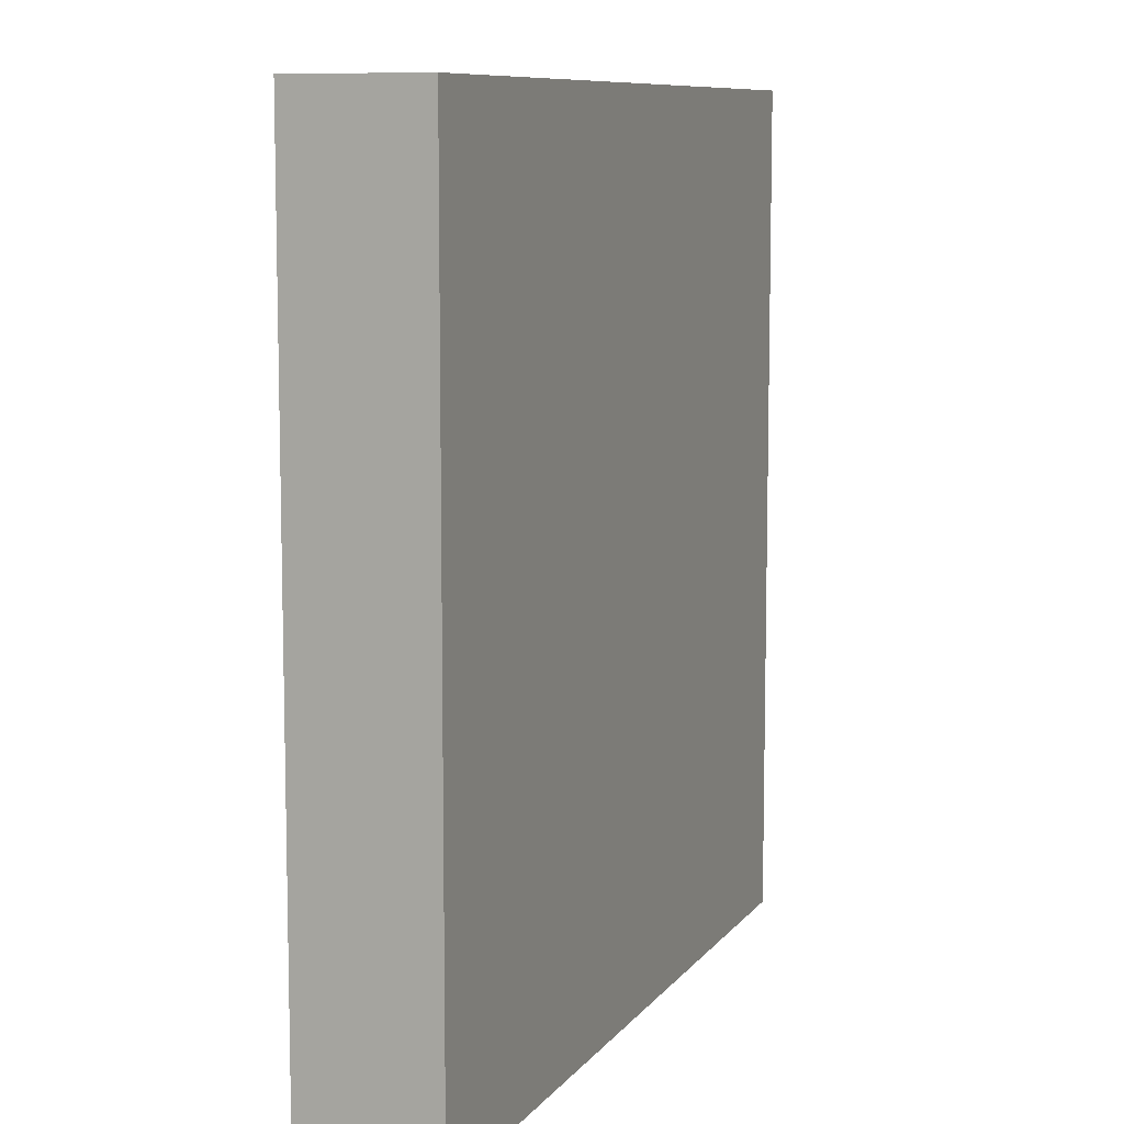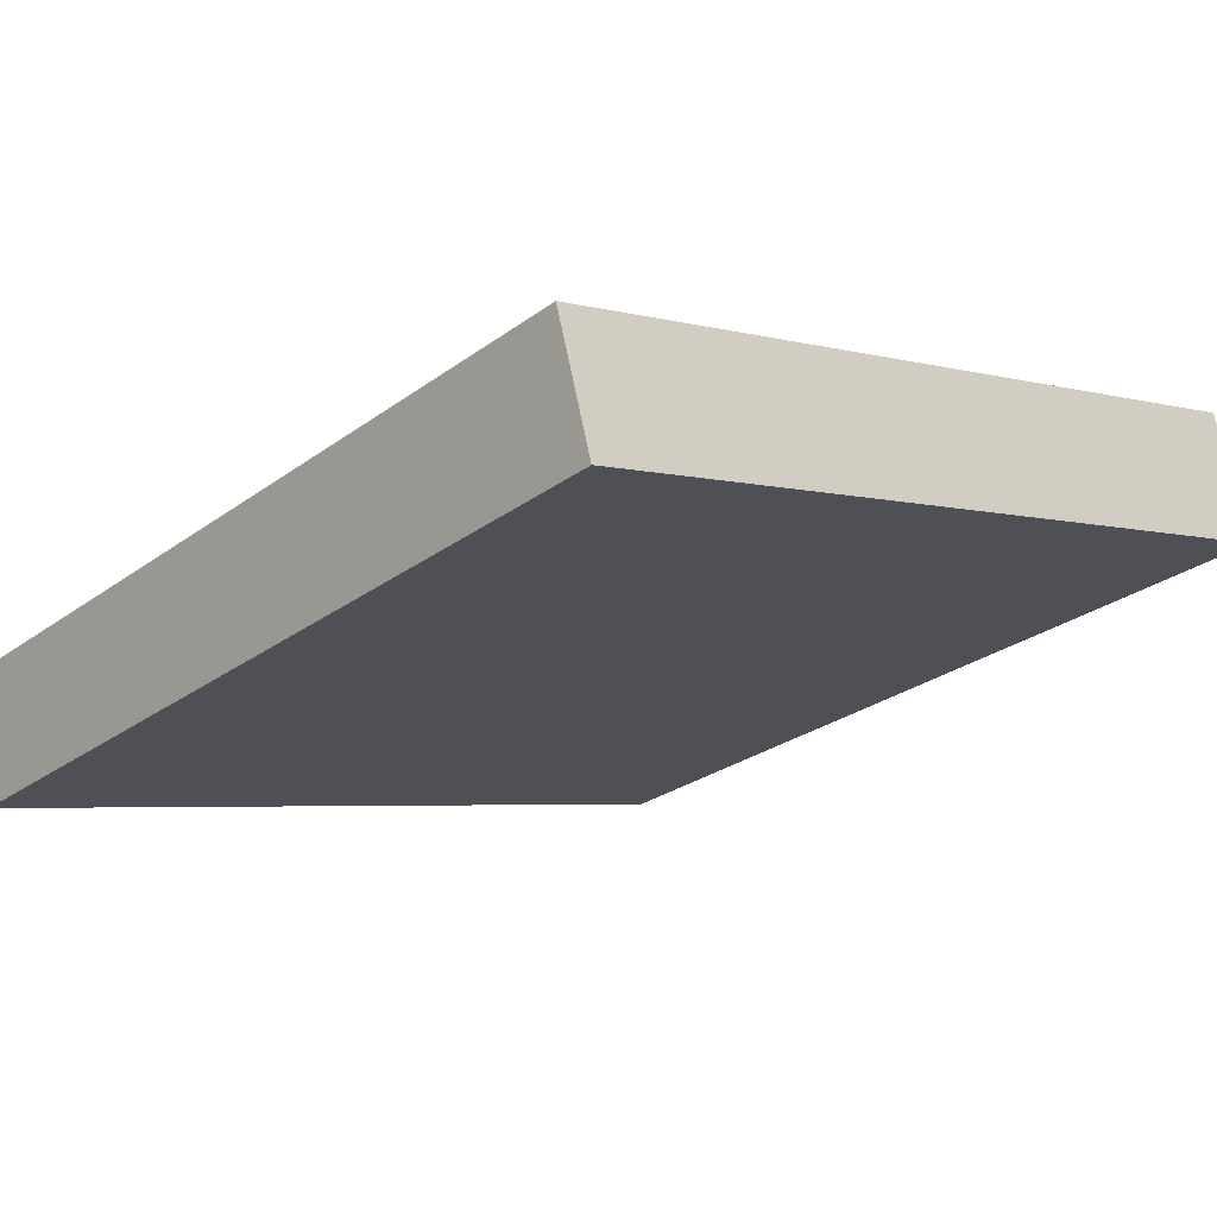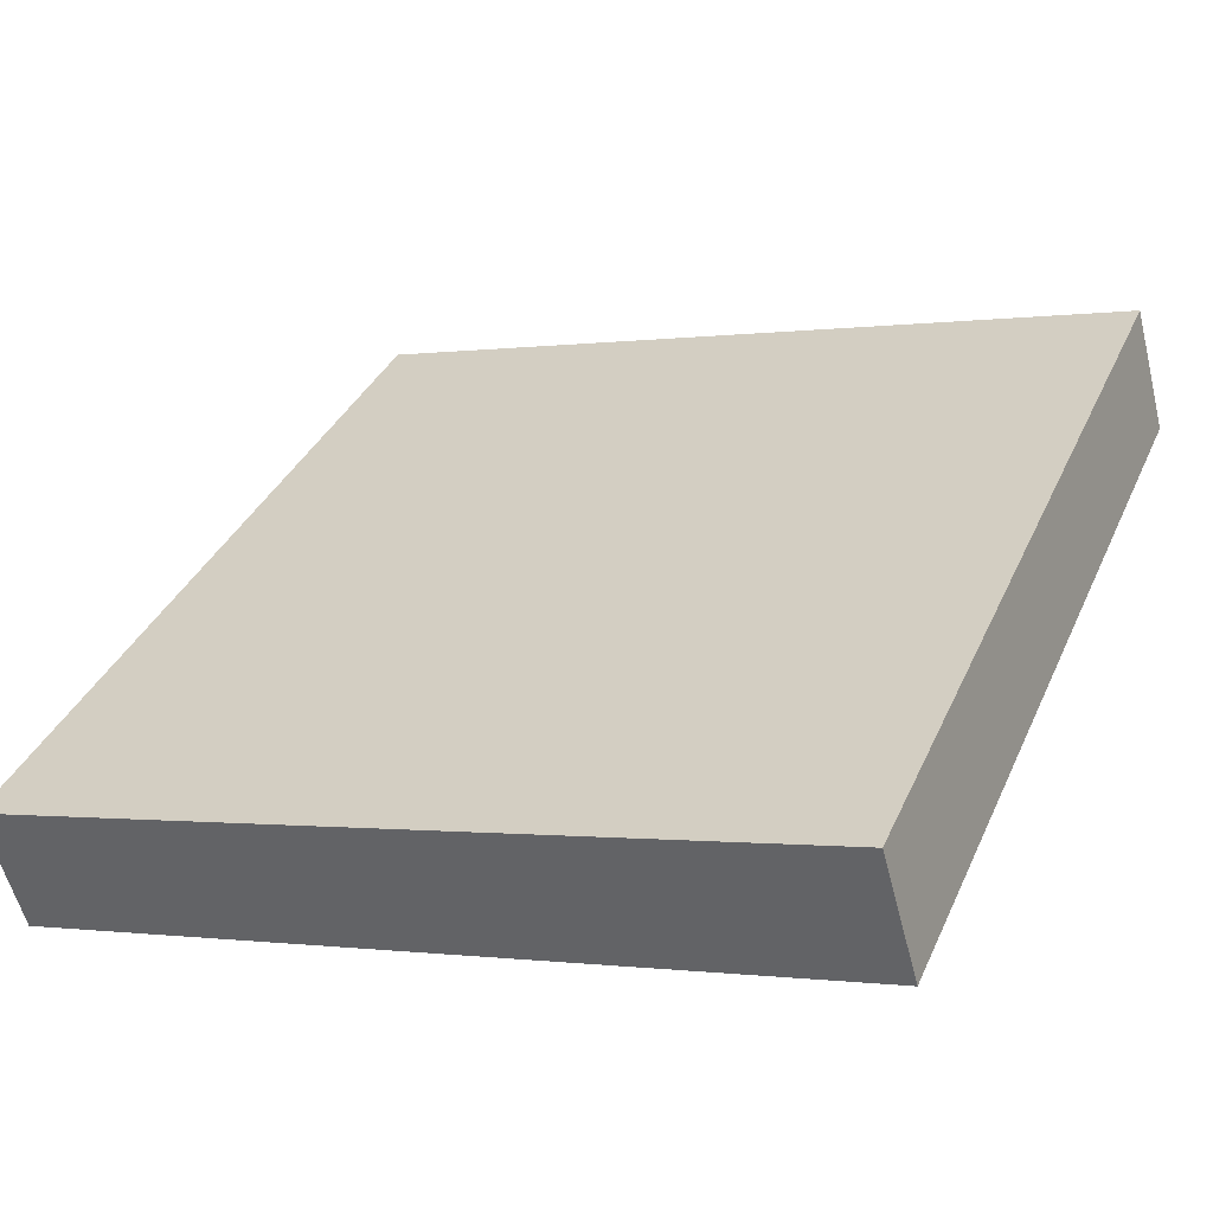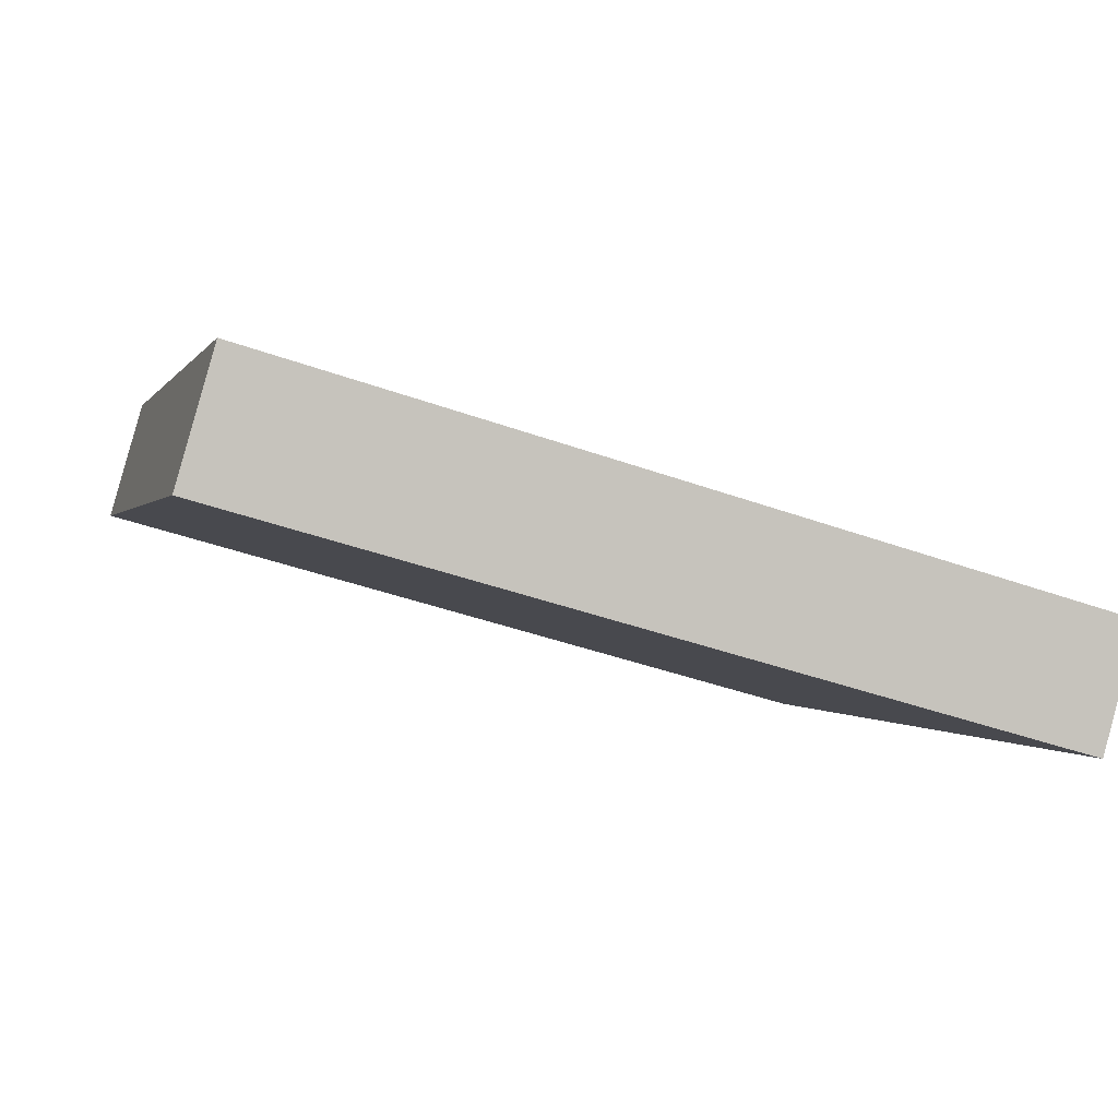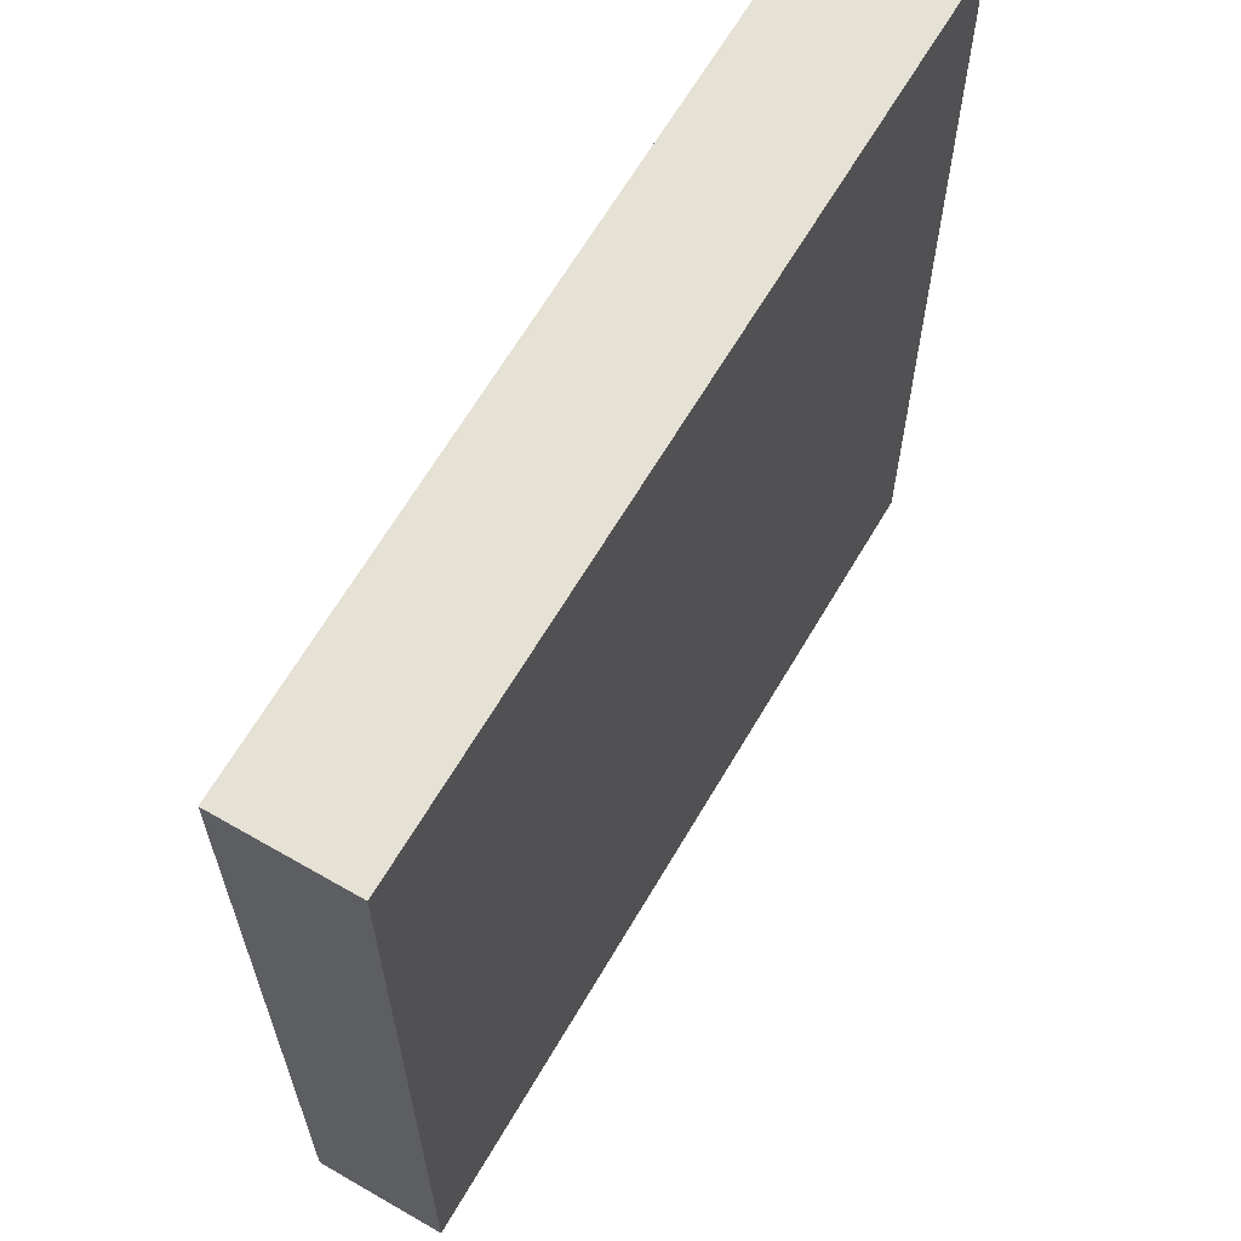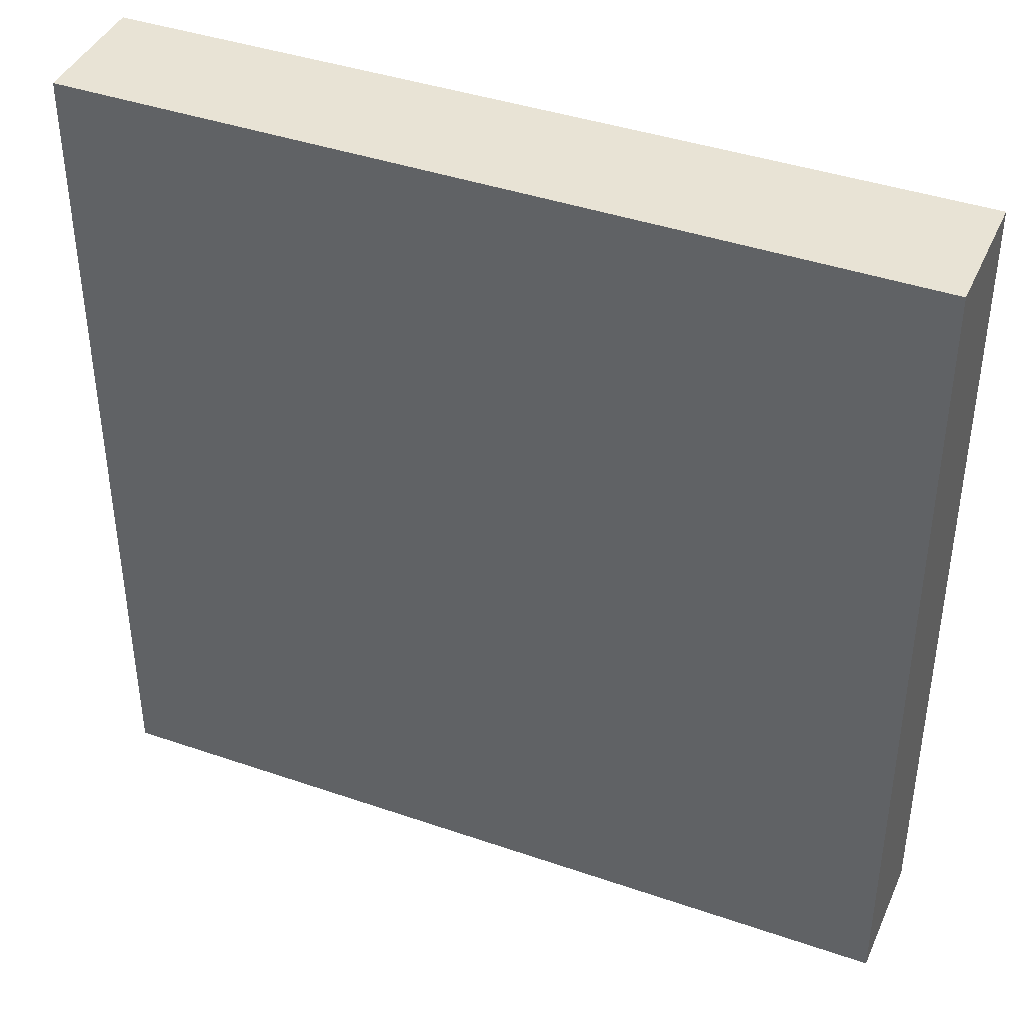
<metadata>
{"format":"obj","ext":"obj","renderer":"f3d","projection":"perspective","resolution":1024,"background":"white","views":[{"elev":9.0,"azim":-84.7,"up":"+Z"},{"elev":-26.8,"azim":138.5,"up":"+Y"},{"elev":36.3,"azim":-157.9,"up":"+Y"},{"elev":-0.1,"azim":-14.0,"up":"+Y"},{"elev":64.4,"azim":104.4,"up":"+Z"},{"elev":41.1,"azim":-173.1,"up":"+Z"}]}
</metadata>
<code>
v -24.6 20.22 -4.528
v -24.6 20.22 4.528
v -24.23 21.54 -4.528
v -24.23 21.54 4.528
v -33.32 22.66 -4.528
v -33.32 22.66 4.528
v -32.94 24.02 -4.528
v -32.94 24.02 4.528
f 1 3 4
f 4 2 1
f 5 6 8
f 8 7 5
f 1 2 6
f 6 5 1
f 3 7 8
f 8 4 3
f 1 5 7
f 7 3 1
f 2 4 8
f 8 6 2

</code>
